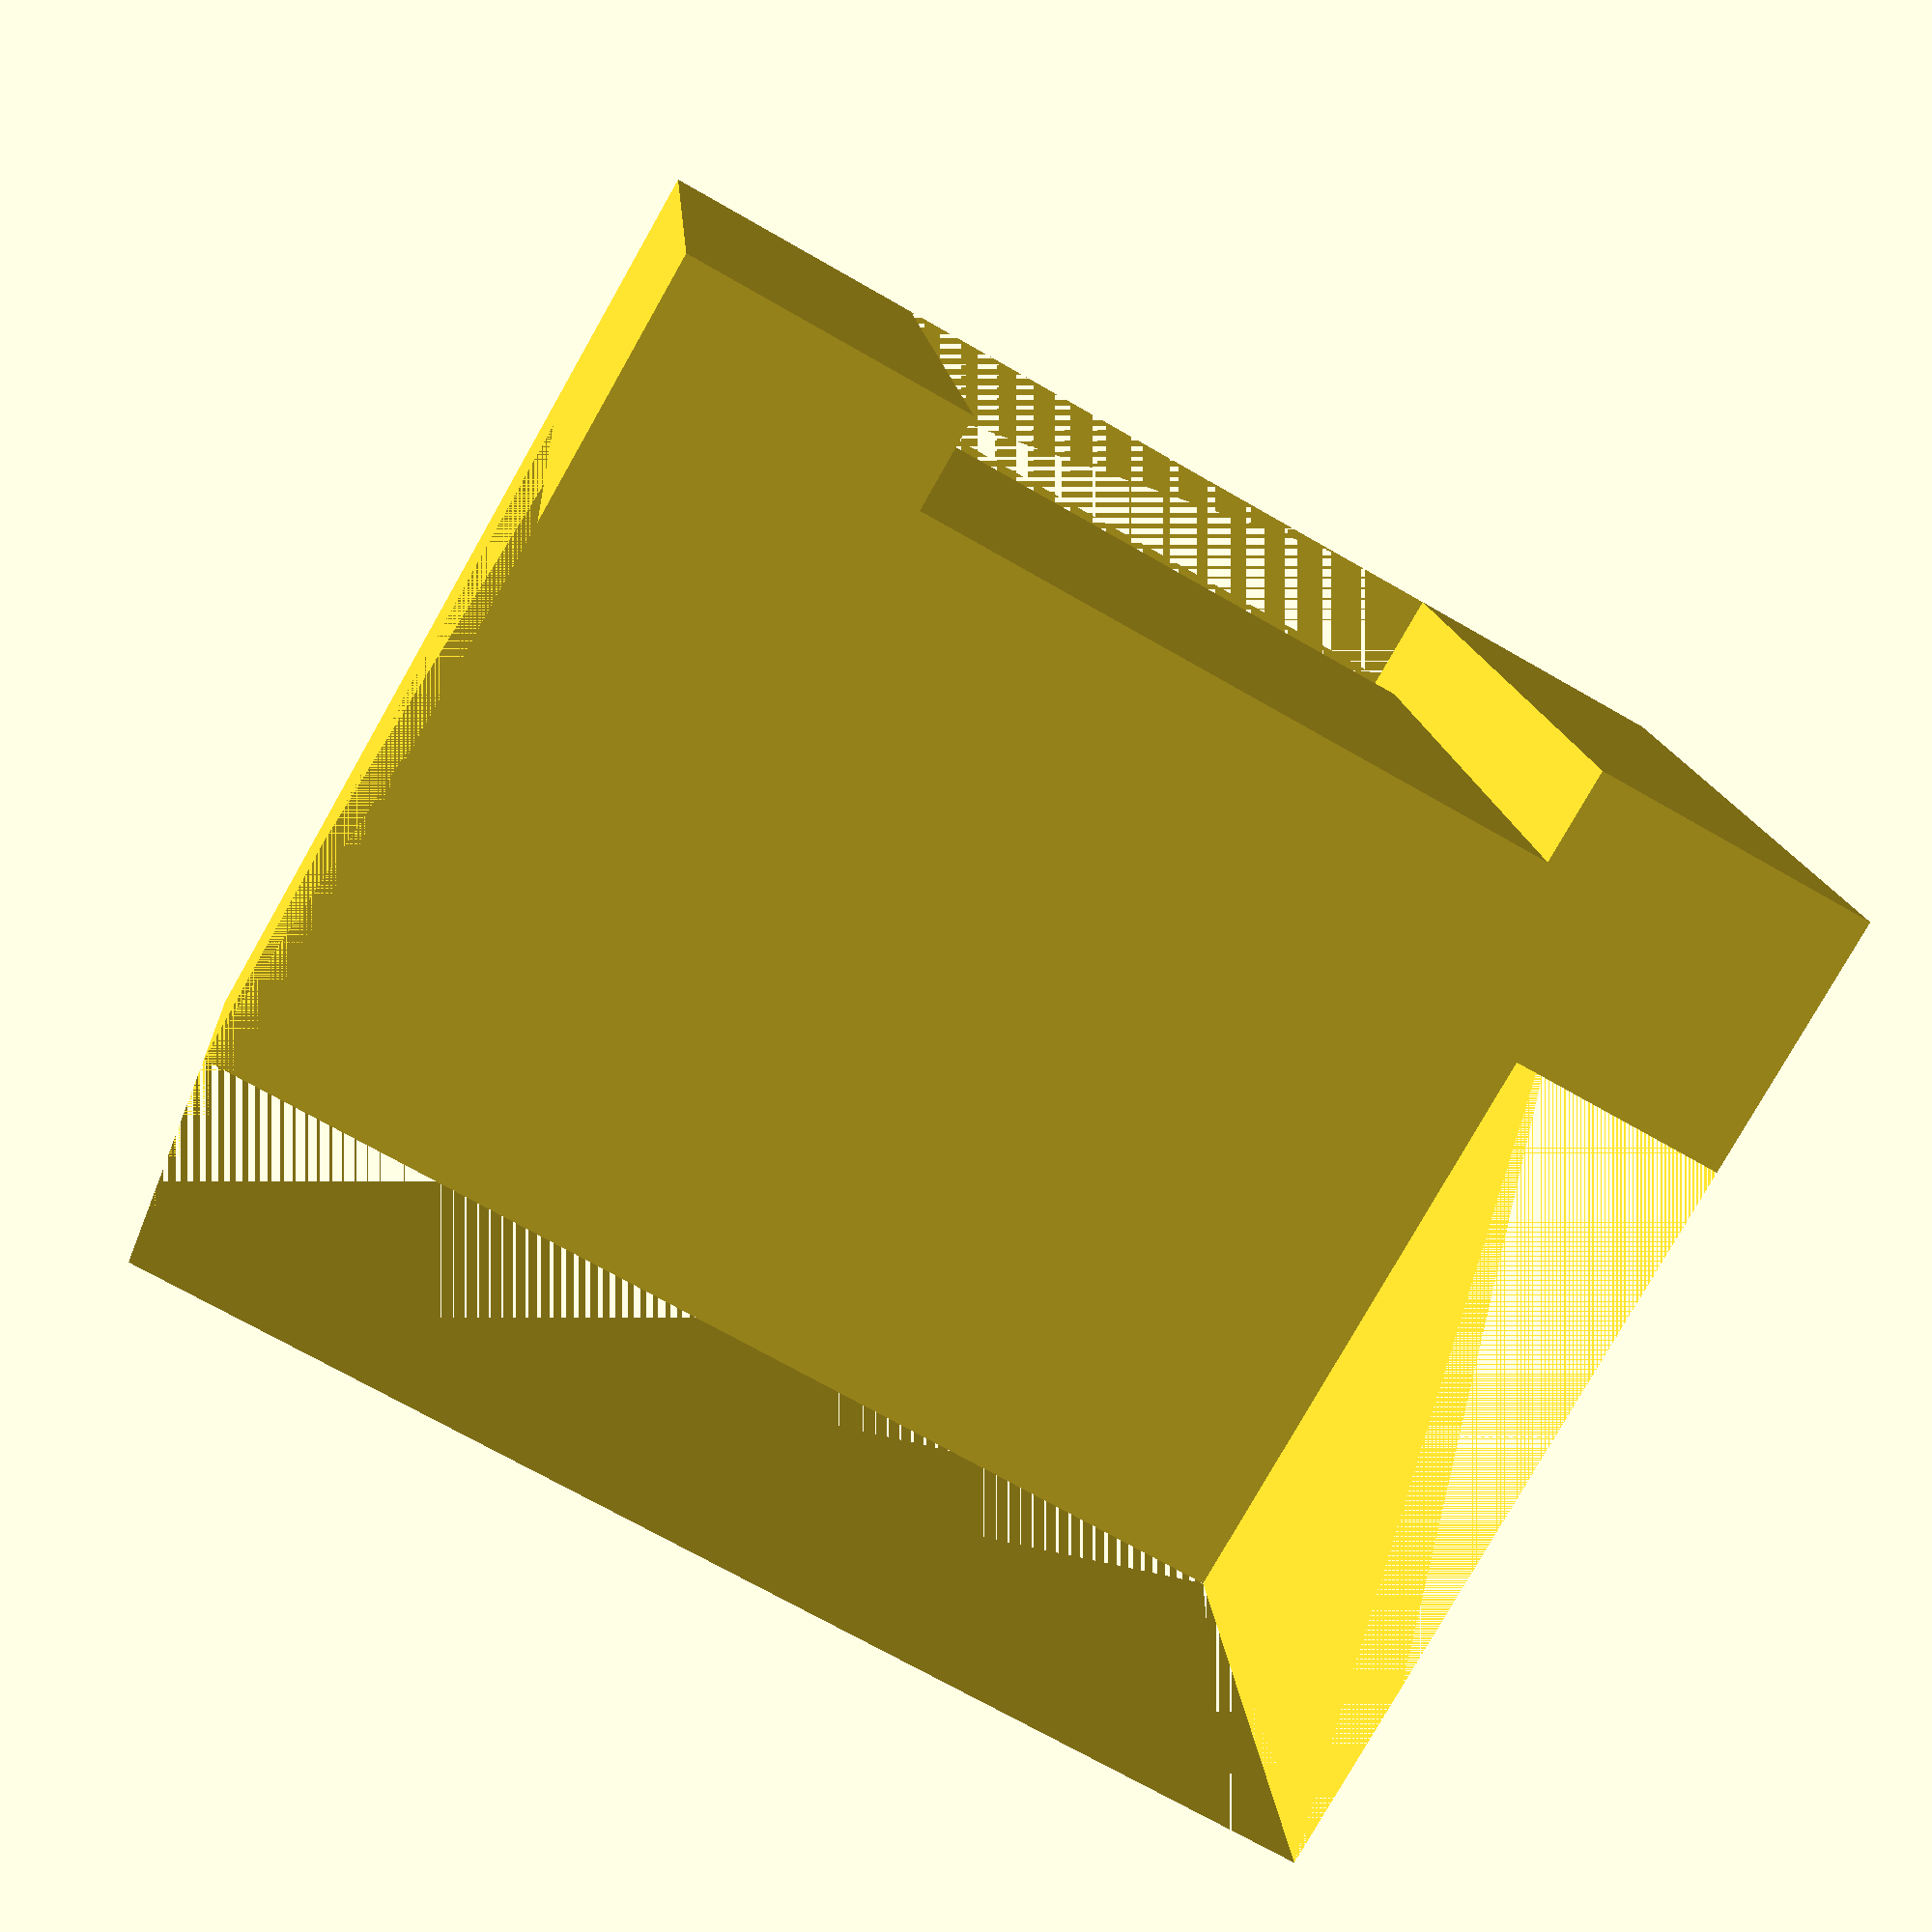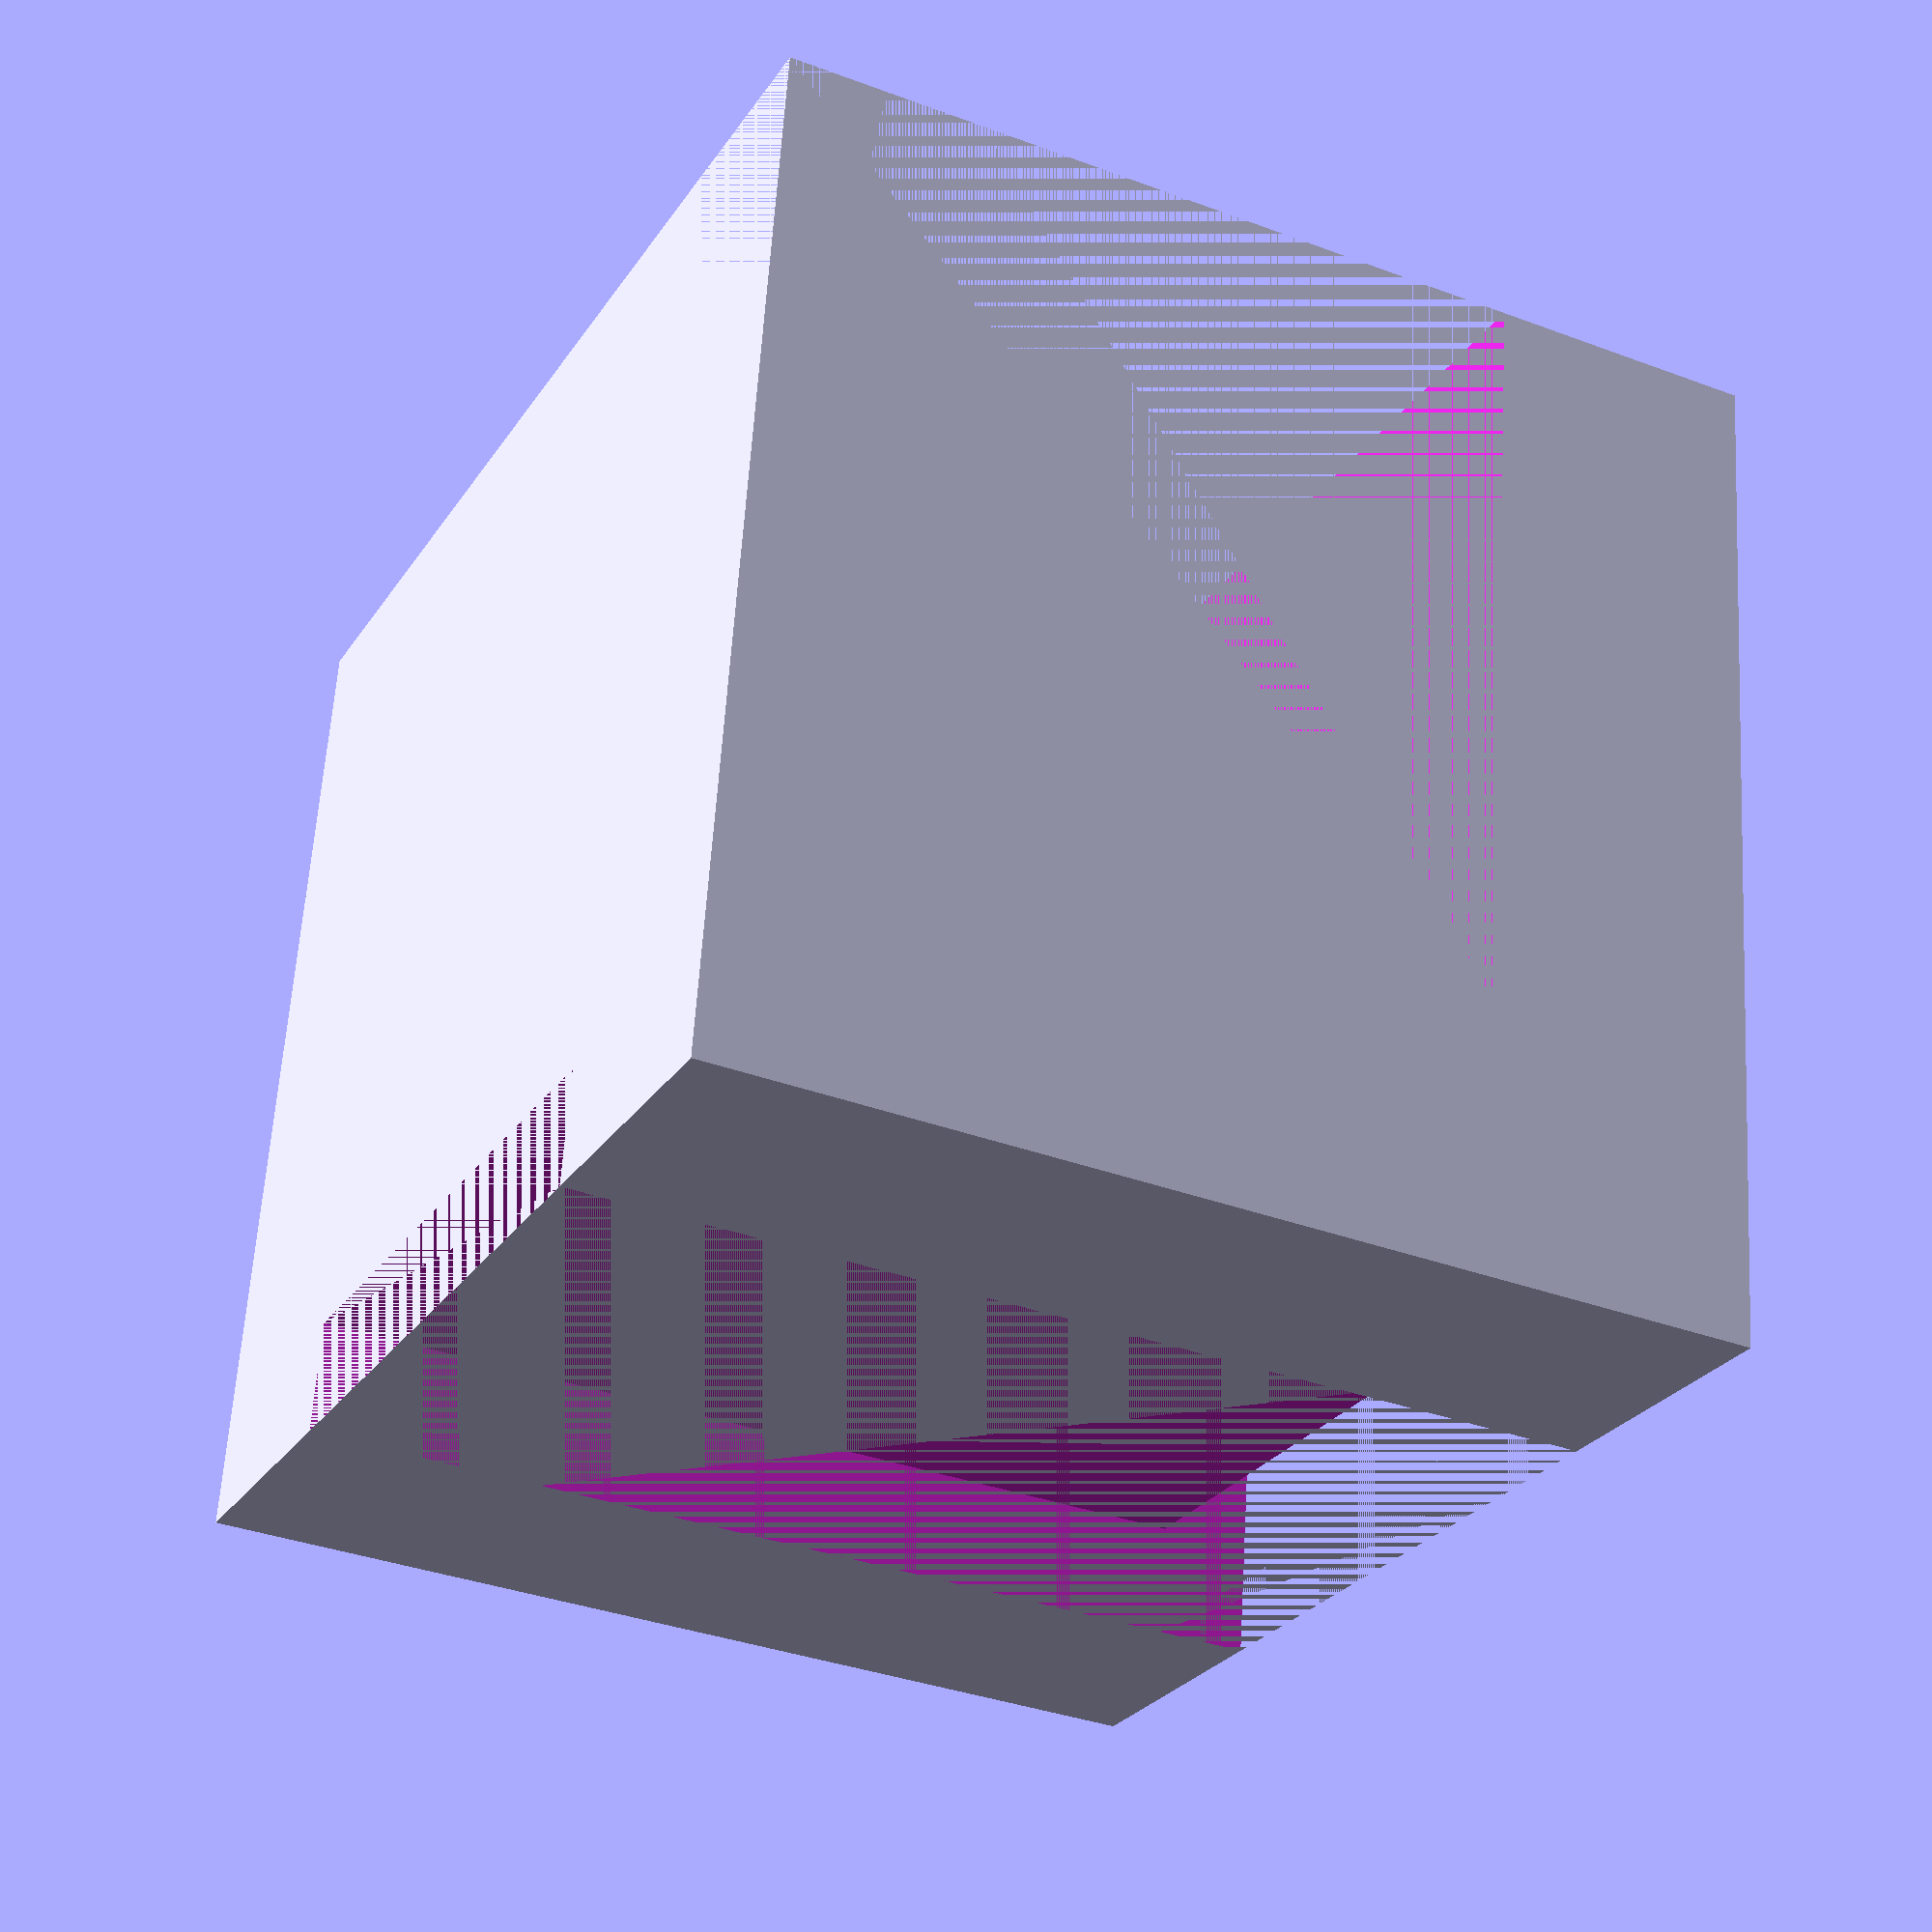
<openscad>
module screw (x, y)
{
  translate ([x, y, 0]) {
    cylinder (h=10, d=4.0, $fn=16, center=true);
  }
  translate ([x, y, 6]) {
    cylinder (h=4.5, d=7.2, $fn=16, center=true);
  }
}

translate ([0, 0, 0]) {
  difference () {
     // Floor
    cube ([32, 27, 27]);

    // Remove cube to create vertical
    translate ([0, 0, 7]) {
      cube ([32, 20, 27]);
    }
    
    // Tie-wrap
    translate ([7.5, 0, 0]) {
      cube ([17, 27, 3]);
    }
    translate ([7.5, 24.5, 0]) {
      cube ([17, 3, 30]);
    }
  } 
}

  

</openscad>
<views>
elev=167.3 azim=209.7 roll=183.7 proj=p view=wireframe
elev=118.3 azim=63.8 roll=356.5 proj=p view=wireframe
</views>
